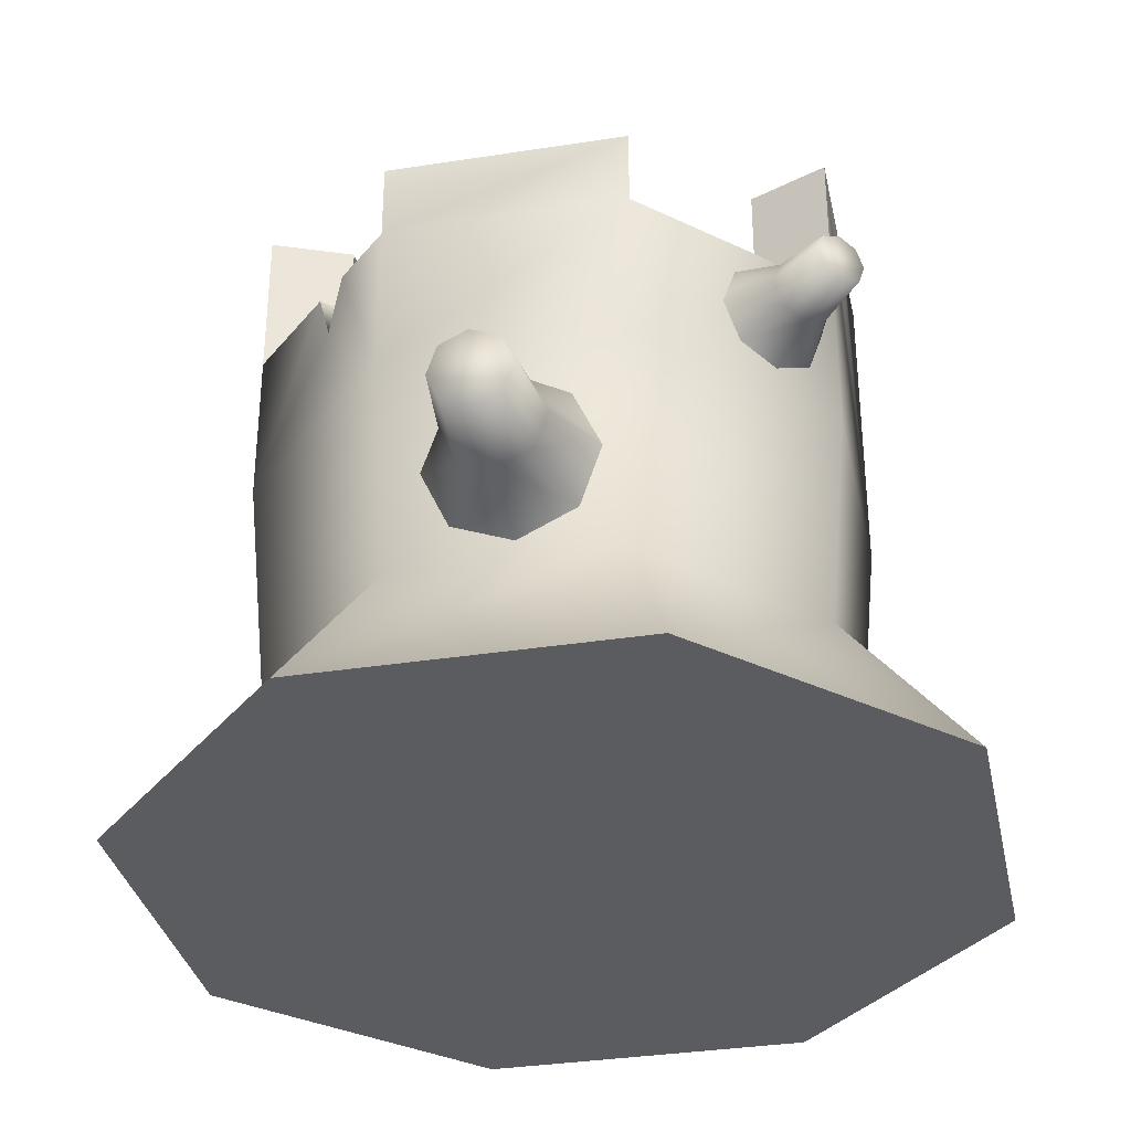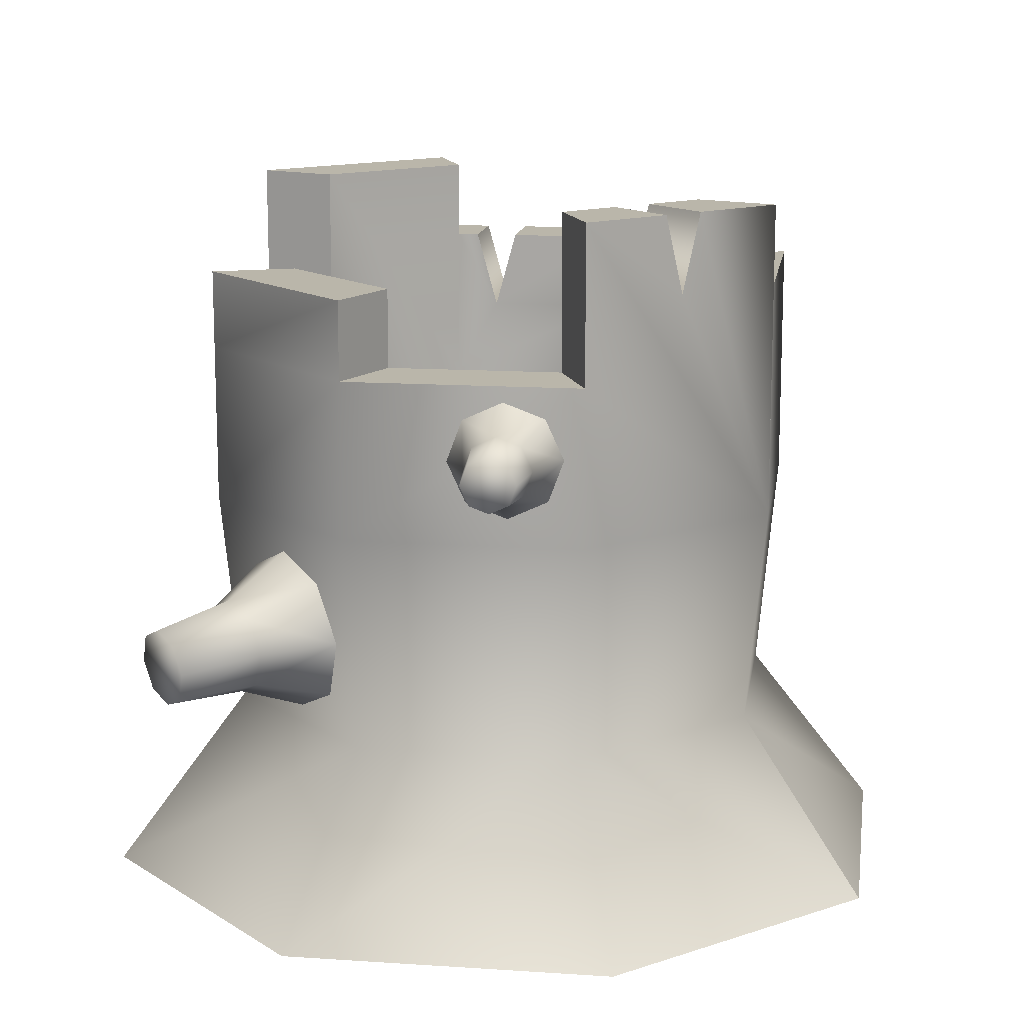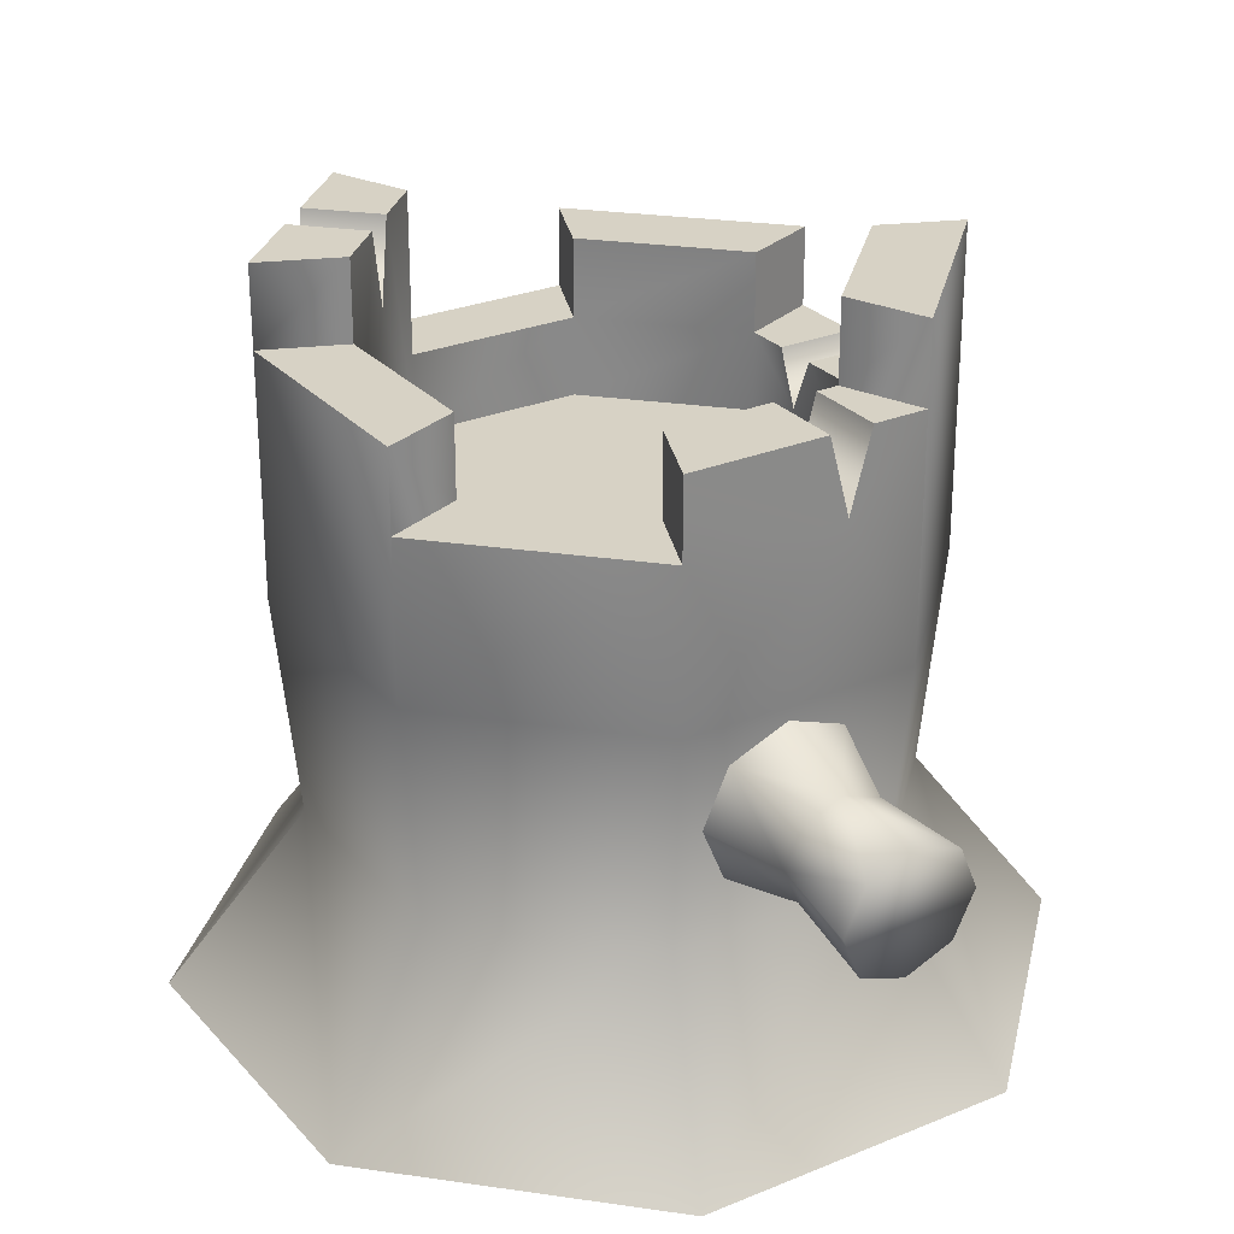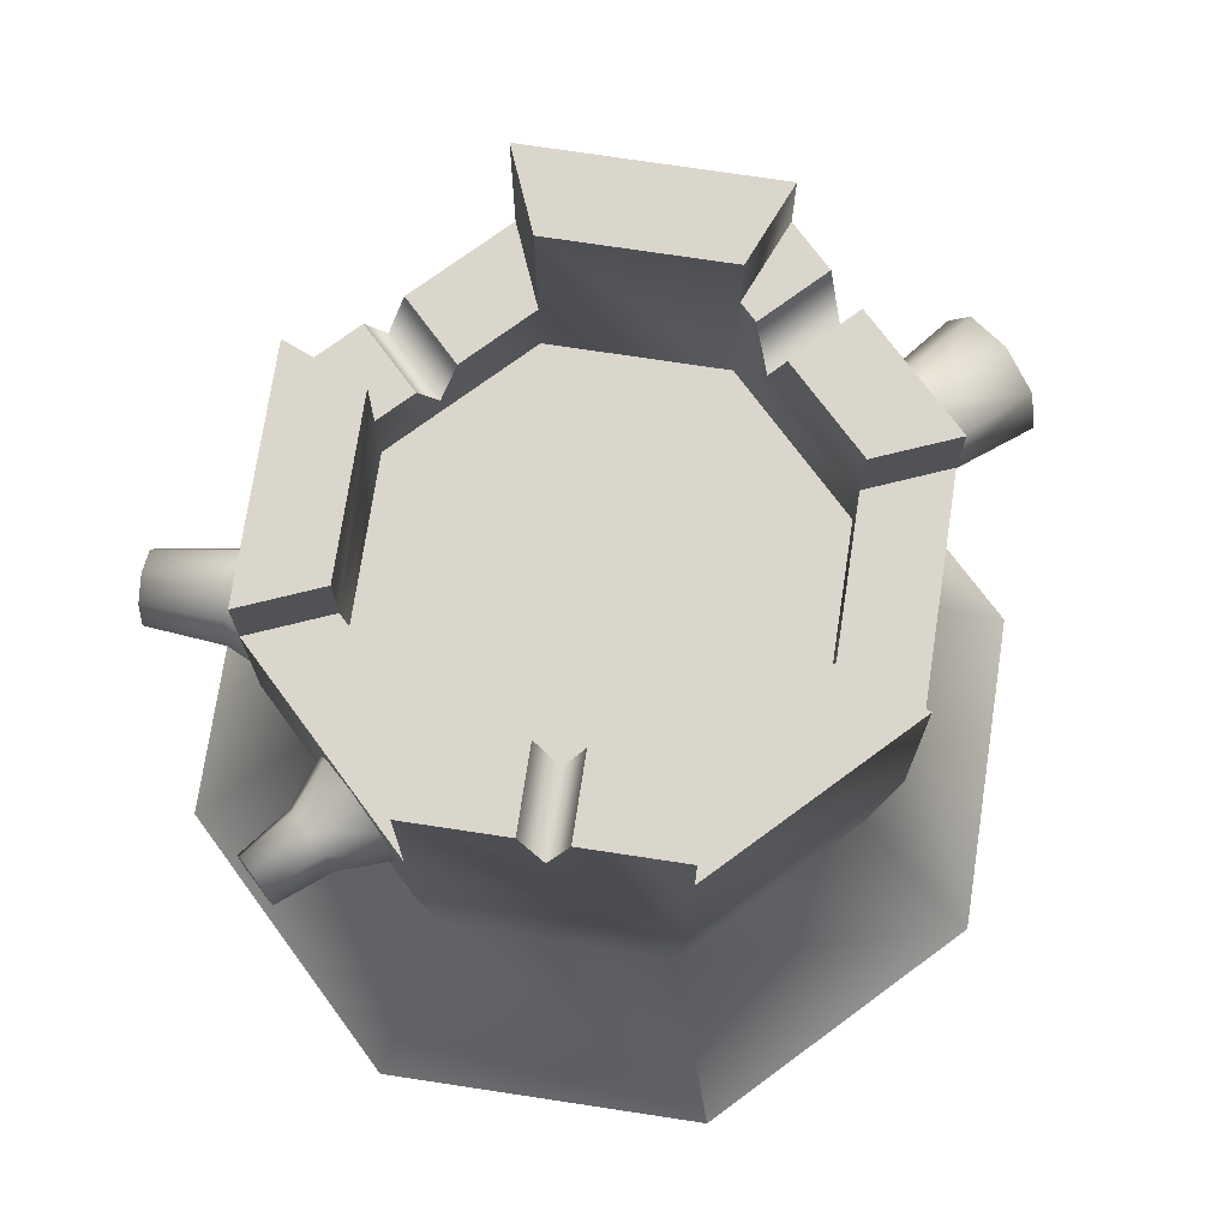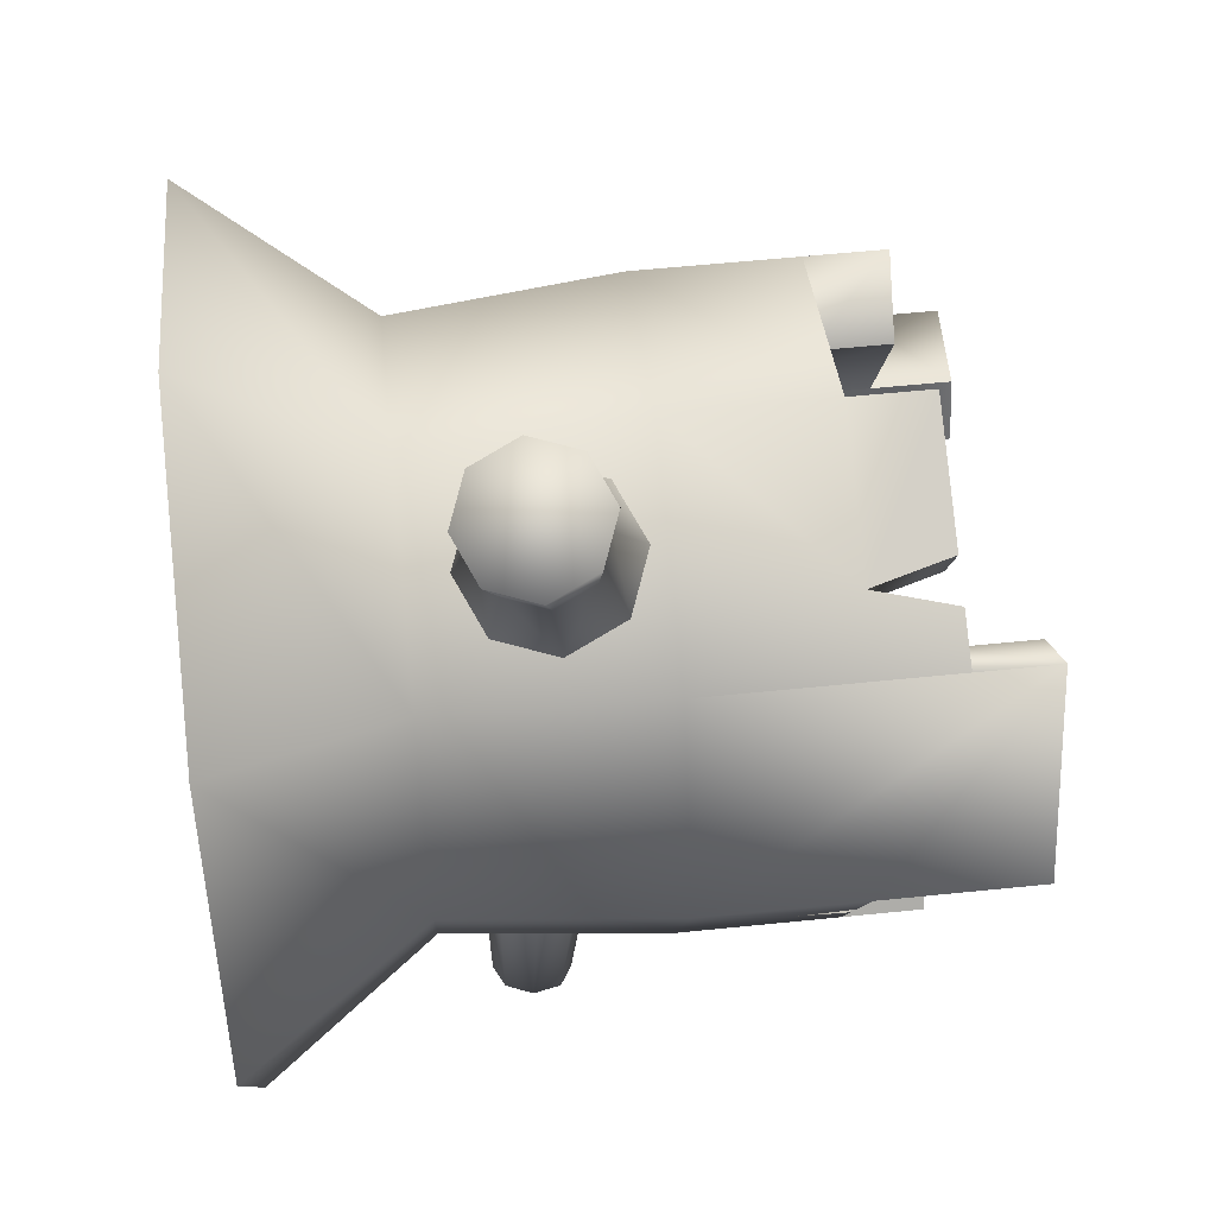
<metadata>
{"format":"obj","ext":"obj","renderer":"f3d","projection":"perspective","resolution":1024,"background":"white","views":[{"elev":-34.1,"azim":169.4,"up":"+Y"},{"elev":13.8,"azim":-149.0,"up":"+Y"},{"elev":27.2,"azim":-9.9,"up":"+Y"},{"elev":73.5,"azim":-103.9,"up":"+Y"},{"elev":58.4,"azim":84.0,"up":"+Z"}]}
</metadata>
<code>
g trunk
v 0.0673 0.1763 0.2846 1 1 1
v 0.07873 0.2065 0.2829 1 1 1
v 0.07873 0.1471 0.277 1 1 1
v 0.1063 0.2199 0.2728 1 1 1
v 0.1063 0.1359 0.2644 1 1 1
v 0.1339 0.2087 0.2602 1 1 1
v 0.1339 0.1493 0.2543 1 1 1
v 0.1453 0.1795 0.2526 1 1 1
v 0.06344 0.2405 0.1703 1 1 1
v 0.08259 0.2185 0.2148 1 1 1
v 0.02906 0.2238 0.1829 1 1 1
v 0.05963 0.2074 0.2232 1 1 1
v 0.09783 0.2266 0.1547 1 1 1
v 0.1056 0.2092 0.2044 1 1 1
v 0.01482 0.1862 0.185 1 1 1
v 0.05011 0.1823 0.2246 1 1 1
v 0.02906 0.1498 0.1755 1 1 1
v 0.05963 0.1579 0.2183 1 1 1
v 0.06344 0.1358 0.1599 1 1 1
v 0.08259 0.1486 0.2079 1 1 1
v 0.09783 0.1526 0.1473 1 1 1
v 0.1056 0.1598 0.1995 1 1 1
v 0.1121 0.1901 0.1451 1 1 1
v 0.1151 0.1849 0.198 1 1 1
v 0.1229 0.1652 -0.2434 1 1 1
v 0.1174 0.1829 -0.2474 1 1 1
v 0.115 0.1481 -0.2449 1 1 1
v 0.1018 0.1907 -0.2546 1 1 1
v 0.09839 0.1416 -0.2512 1 1 1
v 0.08524 0.1842 -0.2608 1 1 1
v 0.08281 0.1495 -0.2584 1 1 1
v 0.07736 0.1671 -0.2624 1 1 1
v 0.06691 0.2273 -0.1675 1 1 1
v 0.08187 0.2018 -0.2058 1 1 1
v 0.1001 0.2106 -0.1521 1 1 1
v 0.1014 0.192 -0.1967 1 1 1
v 0.09494 0.1366 -0.1469 1 1 1
v 0.1117 0.173 -0.1436 1 1 1
v 0.09834 0.1485 -0.1937 1 1 1
v 0.1082 0.1699 -0.1917 1 1 1
v 0.05958 0.1226 -0.1602 1 1 1
v 0.07756 0.1403 -0.2015 1 1 1
v 0.02637 0.1394 -0.1756 1 1 1
v 0.05804 0.1501 -0.2105 1 1 1
v 0.03155 0.2134 -0.1808 1 1 1
v 0.06108 0.1936 -0.2136 1 1 1
v 0.05121 0.1722 -0.2155 1 1 1
v 0.01476 0.177 -0.1841 1 1 1
v -0.1045 0.3031 -0.2265 1 1 1
v -0.1087 0.3153 -0.2247 1 1 1
v -0.1095 0.2912 -0.2244 1 1 1
v -0.1196 0.3208 -0.2202 1 1 1
v -0.1208 0.2867 -0.2197 1 1 1
v -0.1309 0.3162 -0.2155 1 1 1
v -0.1318 0.2922 -0.2152 1 1 1
v -0.1359 0.3044 -0.2134 1 1 1
v -0.09341 0.34 -0.1588 1 1 1
v -0.1053 0.3251 -0.1861 1 1 1
v -0.07009 0.3284 -0.1685 1 1 1
v -0.09163 0.3182 -0.1918 1 1 1
v -0.07188 0.2771 -0.1677 1 1 1
v -0.06117 0.3024 -0.1722 1 1 1
v -0.09268 0.2881 -0.1914 1 1 1
v -0.08639 0.3029 -0.194 1 1 1
v -0.09594 0.2675 -0.1578 1 1 1
v -0.1068 0.2824 -0.1855 1 1 1
v -0.1193 0.2791 -0.1481 1 1 1
v -0.1205 0.2892 -0.1798 1 1 1
v -0.1175 0.3303 -0.1488 1 1 1
v -0.1195 0.3194 -0.1803 1 1 1
v -0.1258 0.3045 -0.1777 1 1 1
v -0.1282 0.3051 -0.1444 1 1 1
v 0.1299 0.1105 0.1299 1 1 1
v 1.444e-15 0.1105 0.1837 1 1 1
v 0.1397 0.25 0.1397 1 1 1
v 2.166e-15 0.25 0.1975 1 1 1
v -0.1276 0.45 -0.03802 1 1 1
v -0.1434 0.45 9.024e-15 1 1 1
v -0.1738 0.45 -0.05715 1 1 1
v -0.1975 0.45 9.024e-15 1 1 1
v 0.1397 0.35 -0.1397 1 1 1
v 0.1397 0.25 -0.1397 1 1 1
v 0.1582 0.35 -0.09495 1 1 1
v 0.1634 0.316 -0.08228 1 1 1
v 0.1975 0.25 9.024e-15 1 1 1
v 0.1687 0.35 -0.06961 1 1 1
v 0.1975 0.35 9.024e-15 1 1 1
v 2.166e-15 0.35 -0.1975 1 1 1
v 2.166e-15 0.4 -0.1975 1 1 1
v 2.527e-15 0.35 -0.1434 1 1 1
v 2.527e-15 0.4 -0.1434 1 1 1
v 0.1299 0.1105 -0.1299 1 1 1
v 0.1837 0.1105 8.302e-15 1 1 1
v 0.1076 0.4 0.1529 1 1 1
v 0.1397 0.4 0.1397 1 1 1
v 0.09493 0.35 0.1582 1 1 1
v 2.166e-15 0.35 0.1975 1 1 1
v 2.166e-15 0.4 0.1975 1 1 1
v 0.08226 0.4 0.1634 1 1 1
v 0.0758 0.35 0.112 1 1 1
v 0.06313 0.4 0.1172 1 1 1
v 0.1907 0 0.1907 1 1 1
v 0 0 0.2696 1 1 1
v 0.1434 0.35 9.024e-15 1 1 1
v 0.1434 0.45 9.024e-15 1 1 1
v 0.1975 0.45 9.024e-15 1 1 1
v 2.527e-15 0.3 -0.1434 1 1 1
v -0.1014 0.3 -0.1014 1 1 1
v -0.1014 0.35 -0.1014 1 1 1
v -0.1397 0.25 -0.1397 1 1 1
v -0.1975 0.25 9.024e-15 1 1 1
v -0.1299 0.1105 -0.1299 1 1 1
v -0.1837 0.1105 8.302e-15 1 1 1
v 0.1172 0.316 -0.06314 1 1 1
v 0.1225 0.35 -0.05047 1 1 1
v -0.1686 0.4 -0.06983 1 1 1
v -0.1224 0.4 -0.05069 1 1 1
v -0.1299 0.1105 0.1299 1 1 1
v -0.1397 0.25 0.1397 1 1 1
v 0 0 -0.2696 1 1 1
v 0.1907 0 -0.1907 1 1 1
v 1.444e-15 0.1105 -0.1837 1 1 1
v 0.112 0.35 -0.07582 1 1 1
v 0.2696 0 4.692e-15 1 1 1
v -0.1014 0.4 0.1014 1 1 1
v -0.1397 0.4 0.1397 1 1 1
v -0.1434 0.4 9.024e-15 1 1 1
v -0.1975 0.4 9.024e-15 1 1 1
v -0.1397 0.35 -0.1397 1 1 1
v -0.1397 0.35 0.1397 1 1 1
v 0.1014 0.3 -0.1014 1 1 1
v 0.1014 0.35 -0.1014 1 1 1
v 0.1014 0.4 -0.1014 1 1 1
v -0.1397 0.45 -0.1397 1 1 1
v -0.1014 0.45 -0.1014 1 1 1
v -0.1633 0.45 -0.0825 1 1 1
v -0.1907 0 -0.1907 1 1 1
v -0.1171 0.45 -0.06337 1 1 1
v -0.1434 0.3 9.024e-15 1 1 1
v 0.08847 0.4 0.1067 1 1 1
v -0.2696 0 4.692e-15 1 1 1
v 2.527e-15 0.35 0.1434 1 1 1
v 2.527e-15 0.4 0.1434 1 1 1
v -0.1014 0.35 0.1014 1 1 1
v 0.1014 0.4 0.1014 1 1 1
v 0.1397 0.45 0.1397 1 1 1
v 0.1014 0.45 0.1014 1 1 1
v 2.166e-15 0.25 -0.1975 1 1 1
v 0.1397 0.4 -0.1397 1 1 1
v 0.1434 0.3 9.024e-15 1 1 1
v -0.1907 0 0.1907 1 1 1
v 0.1014 0.3 0.1014 1 1 1
v -0.1014 0.3 0.1014 1 1 1
v 2.527e-15 0.3 0.1434 1 1 1
f 3 2 1
f 2 3 4
f 4 3 5
f 4 5 6
f 6 5 7
f 6 7 8
f 11 10 9
f 10 11 12
f 10 13 9
f 13 10 14
f 16 11 15
f 11 16 12
f 18 15 17
f 15 18 16
f 21 20 19
f 20 21 22
f 23 22 21
f 22 23 24
f 23 14 24
f 14 23 13
f 20 17 19
f 17 20 18
f 1 18 3
f 18 1 16
f 14 8 24
f 8 14 6
f 5 18 20
f 18 5 3
f 10 6 14
f 6 10 4
f 2 10 12
f 10 2 4
f 22 8 7
f 8 22 24
f 22 5 20
f 5 22 7
f 2 16 1
f 16 2 12
f 27 26 25
f 26 27 28
f 28 27 29
f 28 29 30
f 30 29 31
f 30 31 32
f 35 34 33
f 34 35 36
f 39 38 37
f 38 39 40
f 43 42 41
f 42 43 44
f 34 45 33
f 45 34 46
f 40 35 38
f 35 40 36
f 42 37 41
f 37 42 39
f 48 46 47
f 46 48 45
f 48 44 43
f 44 48 47
f 42 27 39
f 27 42 29
f 26 34 36
f 34 26 28
f 47 30 32
f 30 47 46
f 27 40 39
f 40 27 25
f 34 30 46
f 30 34 28
f 47 31 44
f 31 47 32
f 25 36 40
f 36 25 26
f 44 29 42
f 29 44 31
f 51 50 49
f 50 51 52
f 52 51 53
f 52 53 54
f 54 53 55
f 54 55 56
f 59 58 57
f 58 59 60
f 63 62 61
f 62 63 64
f 67 66 65
f 66 67 68
f 58 69 57
f 69 58 70
f 64 59 62
f 59 64 60
f 66 61 65
f 61 66 63
f 72 70 71
f 70 72 69
f 72 68 67
f 68 72 71
f 66 51 63
f 51 66 53
f 50 58 60
f 58 50 52
f 71 54 56
f 54 71 70
f 51 64 63
f 64 51 49
f 58 54 70
f 54 58 52
f 71 55 68
f 55 71 56
f 49 60 64
f 60 49 50
f 55 66 68
f 66 55 53
f 75 74 73
f 74 75 76
f 79 78 77
f 78 79 80
f 83 82 81
f 82 83 84
f 82 84 85
f 85 84 86
f 85 86 87
f 90 89 88
f 89 90 91
f 85 92 82
f 92 85 93
f 96 95 94
f 96 75 95
f 75 96 76
f 76 96 97
f 96 98 97
f 98 96 99
f 101 96 100
f 96 101 99
f 73 103 102
f 103 73 74
f 105 87 104
f 87 105 106
f 90 108 107
f 108 90 109
f 112 111 110
f 111 112 113
f 115 84 114
f 84 115 86
f 79 117 116
f 117 79 77
f 118 111 113
f 111 118 119
f 122 121 120
f 121 122 92
f 84 123 114
f 123 84 83
f 93 102 124
f 102 93 73
f 127 126 125
f 126 127 128
f 88 109 90
f 109 88 129
f 119 128 111
f 128 119 126
f 126 119 130
f 97 119 76
f 119 97 130
f 132 107 131
f 107 132 90
f 90 132 133
f 90 133 91
f 92 124 121
f 124 92 93
f 134 109 129
f 109 134 135
f 78 128 127
f 128 78 80
f 111 129 110
f 129 111 134
f 134 111 116
f 134 116 136
f 116 111 79
f 79 111 80
f 80 111 128
f 112 120 137
f 120 112 122
f 138 109 135
f 109 138 108
f 108 138 117
f 108 117 139
f 139 117 77
f 139 77 78
f 139 78 127
f 134 138 135
f 138 134 136
f 117 136 116
f 136 117 138
f 100 94 140
f 94 100 96
f 141 112 137
f 112 141 113
f 97 143 142
f 143 97 98
f 144 97 142
f 97 144 130
f 145 94 95
f 94 145 140
f 105 146 106
f 146 105 147
f 129 148 110
f 148 129 88
f 149 132 81
f 132 149 133
f 88 82 148
f 82 88 81
f 81 88 89
f 81 89 149
f 146 87 106
f 87 146 85
f 85 146 75
f 75 146 95
f 148 92 122
f 92 148 82
f 76 118 74
f 118 76 119
f 101 98 99
f 98 101 143
f 81 123 83
f 123 81 132
f 86 104 87
f 104 86 115
f 132 114 123
f 131 114 132
f 114 131 150
f 114 150 115
f 115 150 104
f 89 133 149
f 133 89 91
f 146 145 95
f 145 146 147
f 102 121 124
f 121 102 103
f 121 103 120
f 120 103 151
f 120 151 137
f 137 151 141
f 74 151 103
f 151 74 118
f 126 144 125
f 144 126 130
f 110 122 112
f 122 110 148
f 85 73 93
f 73 85 75
f 151 113 141
f 113 151 118
f 152 104 150
f 104 152 105
f 105 152 147
f 147 152 145
f 144 154 153
f 154 144 142
f 125 139 127
f 139 125 153
f 153 125 144
f 100 143 101
f 143 100 142
f 152 142 100
f 142 152 154
f 152 100 145
f 145 100 140
f 131 152 150
f 152 131 107
f 152 107 154
f 154 107 108
f 154 108 153
f 153 108 139
g trunk
f 3 2 1
f 2 3 4
f 4 3 5
f 4 5 6
f 6 5 7
f 6 7 8
f 11 10 9
f 10 11 12
f 10 13 9
f 13 10 14
f 16 11 15
f 11 16 12
f 18 15 17
f 15 18 16
f 21 20 19
f 20 21 22
f 23 22 21
f 22 23 24
f 23 14 24
f 14 23 13
f 20 17 19
f 17 20 18
f 1 18 3
f 18 1 16
f 14 8 24
f 8 14 6
f 5 18 20
f 18 5 3
f 10 6 14
f 6 10 4
f 2 10 12
f 10 2 4
f 22 8 7
f 8 22 24
f 22 5 20
f 5 22 7
f 2 16 1
f 16 2 12
f 27 26 25
f 26 27 28
f 28 27 29
f 28 29 30
f 30 29 31
f 30 31 32
f 35 34 33
f 34 35 36
f 39 38 37
f 38 39 40
f 43 42 41
f 42 43 44
f 34 45 33
f 45 34 46
f 40 35 38
f 35 40 36
f 42 37 41
f 37 42 39
f 48 46 47
f 46 48 45
f 48 44 43
f 44 48 47
f 42 27 39
f 27 42 29
f 26 34 36
f 34 26 28
f 47 30 32
f 30 47 46
f 27 40 39
f 40 27 25
f 34 30 46
f 30 34 28
f 47 31 44
f 31 47 32
f 25 36 40
f 36 25 26
f 44 29 42
f 29 44 31
f 51 50 49
f 50 51 52
f 52 51 53
f 52 53 54
f 54 53 55
f 54 55 56
f 59 58 57
f 58 59 60
f 63 62 61
f 62 63 64
f 67 66 65
f 66 67 68
f 58 69 57
f 69 58 70
f 64 59 62
f 59 64 60
f 66 61 65
f 61 66 63
f 72 70 71
f 70 72 69
f 72 68 67
f 68 72 71
f 66 51 63
f 51 66 53
f 50 58 60
f 58 50 52
f 71 54 56
f 54 71 70
f 51 64 63
f 64 51 49
f 58 54 70
f 54 58 52
f 71 55 68
f 55 71 56
f 49 60 64
f 60 49 50
f 55 66 68
f 66 55 53
f 75 74 73
f 74 75 76
f 79 78 77
f 78 79 80
f 83 82 81
f 82 83 84
f 82 84 85
f 85 84 86
f 85 86 87
f 90 89 88
f 89 90 91
f 85 92 82
f 92 85 93
f 96 95 94
f 96 75 95
f 75 96 76
f 76 96 97
f 96 98 97
f 98 96 99
f 101 96 100
f 96 101 99
f 73 103 102
f 103 73 74
f 105 87 104
f 87 105 106
f 90 108 107
f 108 90 109
f 112 111 110
f 111 112 113
f 115 84 114
f 84 115 86
f 79 117 116
f 117 79 77
f 118 111 113
f 111 118 119
f 122 121 120
f 121 122 92
f 84 123 114
f 123 84 83
f 93 102 124
f 102 93 73
f 127 126 125
f 126 127 128
f 88 109 90
f 109 88 129
f 119 128 111
f 128 119 126
f 126 119 130
f 97 119 76
f 119 97 130
f 132 107 131
f 107 132 90
f 90 132 133
f 90 133 91
f 92 124 121
f 124 92 93
f 134 109 129
f 109 134 135
f 78 128 127
f 128 78 80
f 111 129 110
f 129 111 134
f 134 111 116
f 134 116 136
f 116 111 79
f 79 111 80
f 80 111 128
f 112 120 137
f 120 112 122
f 138 109 135
f 109 138 108
f 108 138 117
f 108 117 139
f 139 117 77
f 139 77 78
f 139 78 127
f 134 138 135
f 138 134 136
f 117 136 116
f 136 117 138
f 100 94 140
f 94 100 96
f 141 112 137
f 112 141 113
f 97 143 142
f 143 97 98
f 144 97 142
f 97 144 130
f 145 94 95
f 94 145 140
f 105 146 106
f 146 105 147
f 129 148 110
f 148 129 88
f 149 132 81
f 132 149 133
f 88 82 148
f 82 88 81
f 81 88 89
f 81 89 149
f 146 87 106
f 87 146 85
f 85 146 75
f 75 146 95
f 148 92 122
f 92 148 82
f 76 118 74
f 118 76 119
f 101 98 99
f 98 101 143
f 81 123 83
f 123 81 132
f 86 104 87
f 104 86 115
f 132 114 123
f 131 114 132
f 114 131 150
f 114 150 115
f 115 150 104
f 89 133 149
f 133 89 91
f 146 145 95
f 145 146 147
f 102 121 124
f 121 102 103
f 121 103 120
f 120 103 151
f 120 151 137
f 137 151 141
f 74 151 103
f 151 74 118
f 126 144 125
f 144 126 130
f 110 122 112
f 122 110 148
f 85 73 93
f 73 85 75
f 151 113 141
f 113 151 118
f 152 104 150
f 104 152 105
f 105 152 147
f 147 152 145
f 144 154 153
f 154 144 142
f 125 139 127
f 139 125 153
f 153 125 144
f 100 143 101
f 143 100 142
f 152 142 100
f 142 152 154
f 152 100 145
f 145 100 140
f 131 152 150
f 152 131 107
f 152 107 154
f 154 107 108
f 154 108 153
f 153 108 139

</code>
